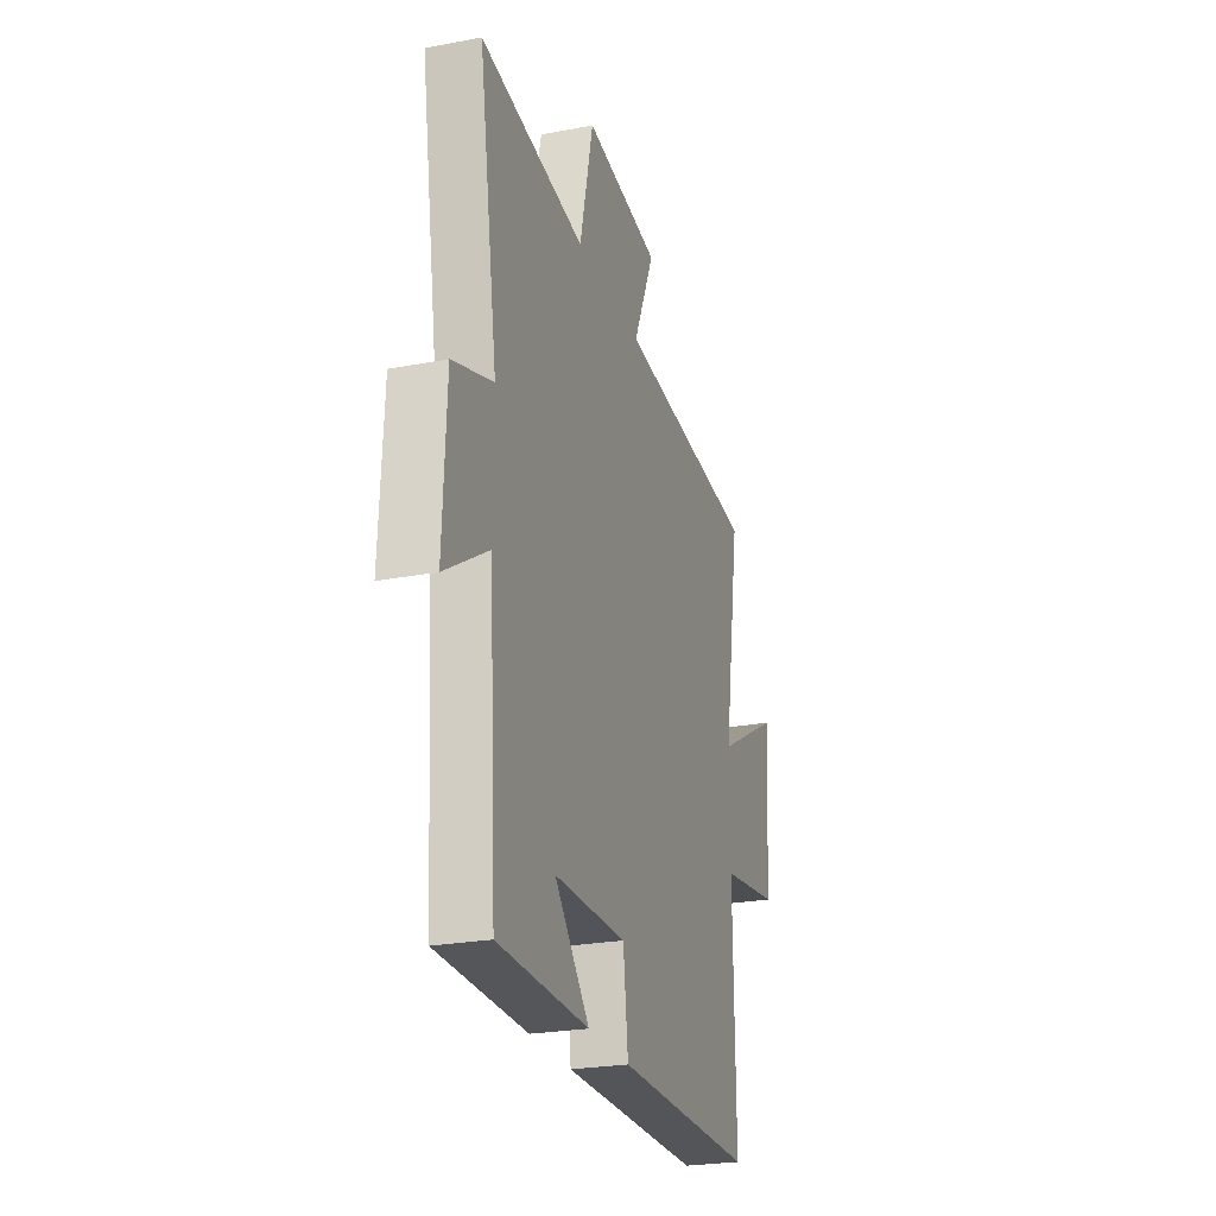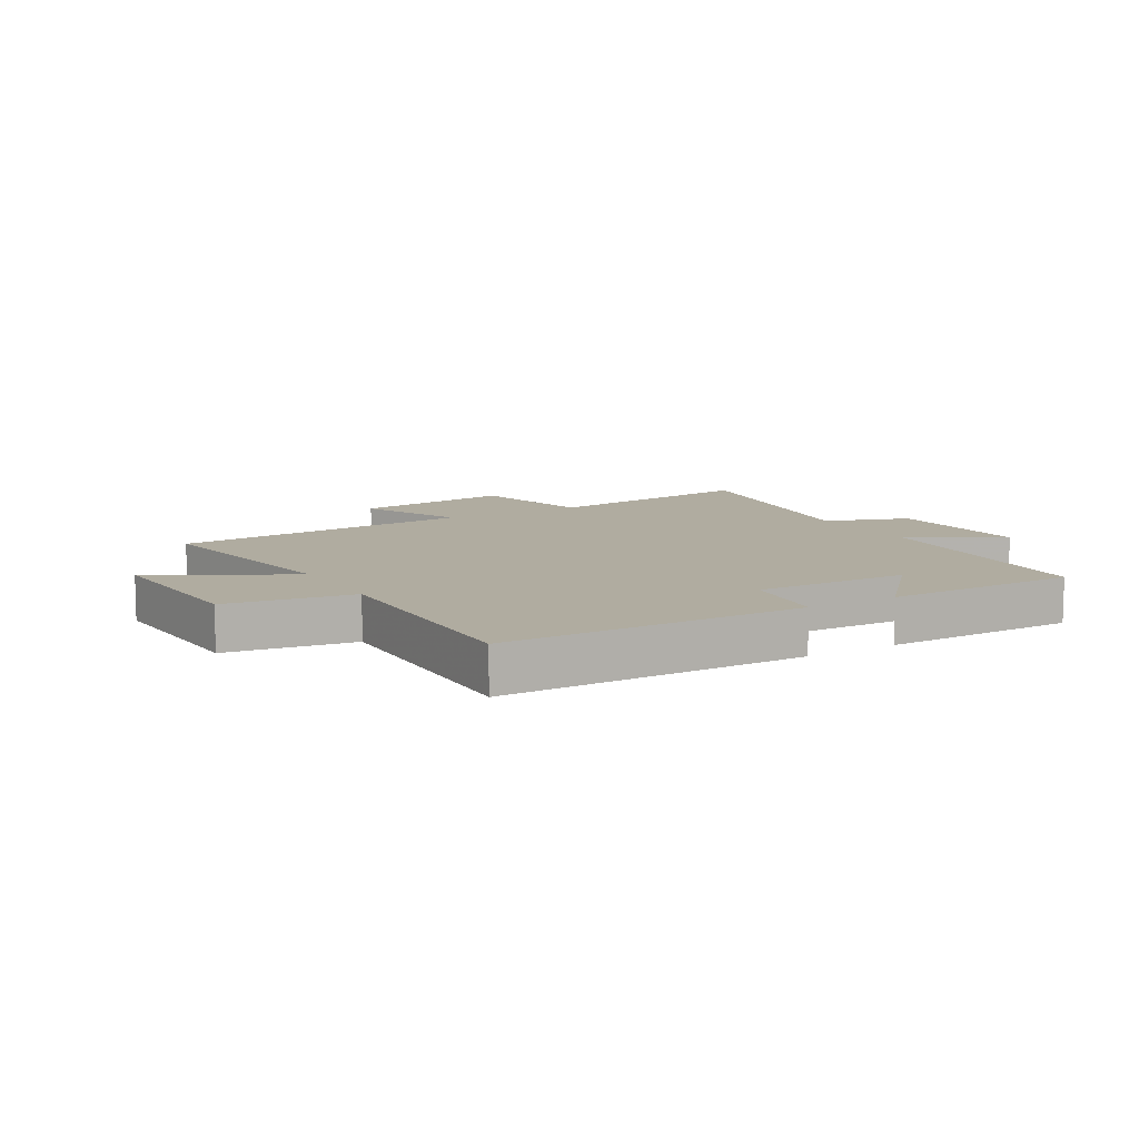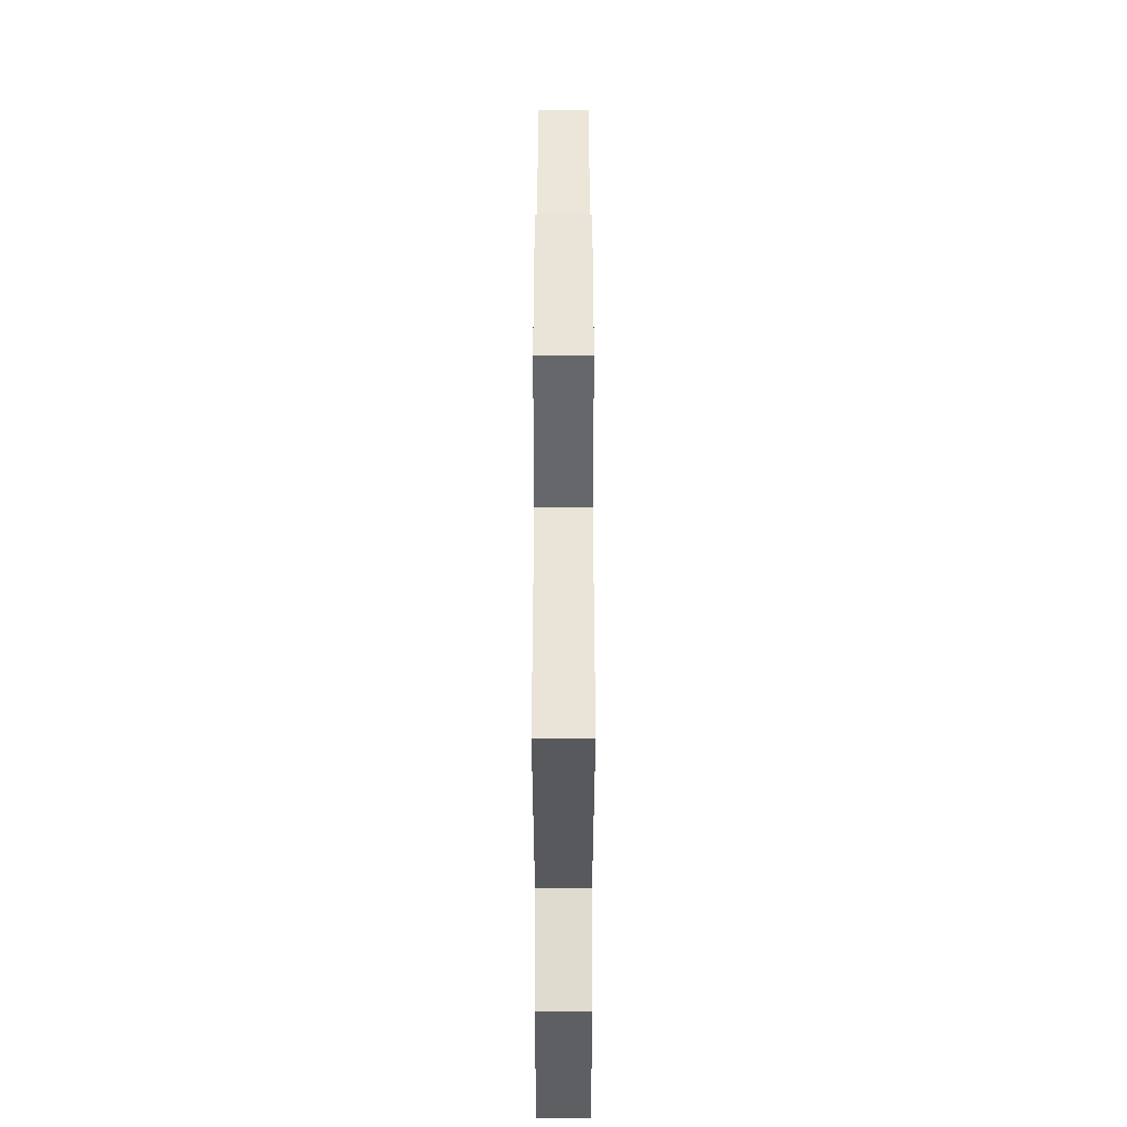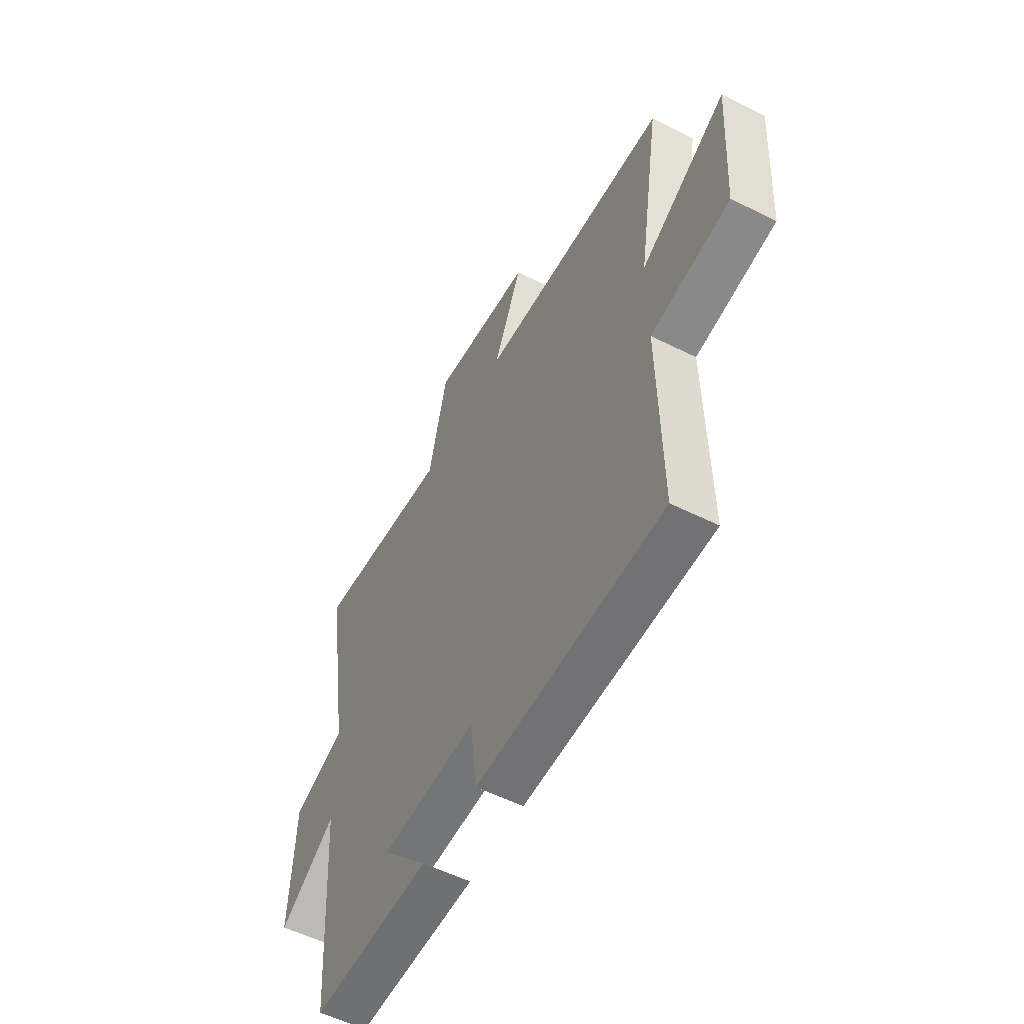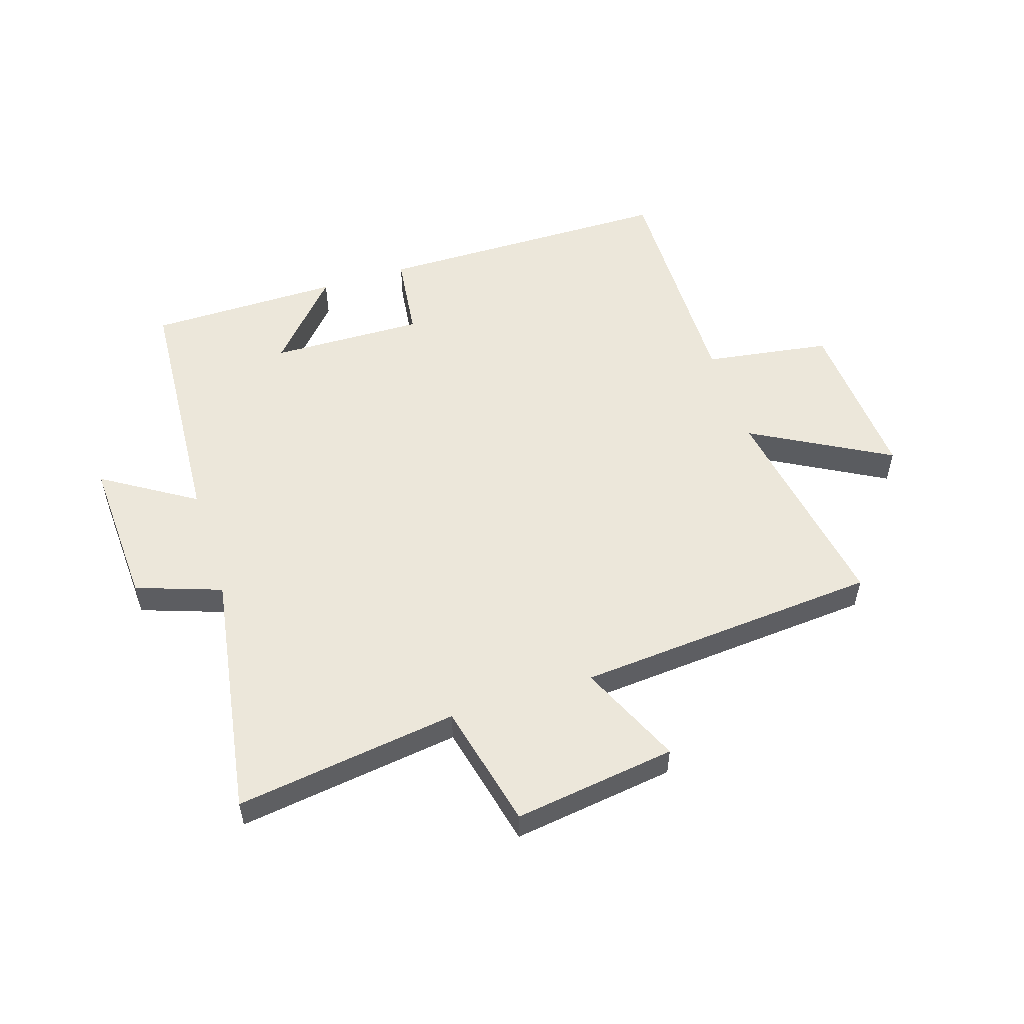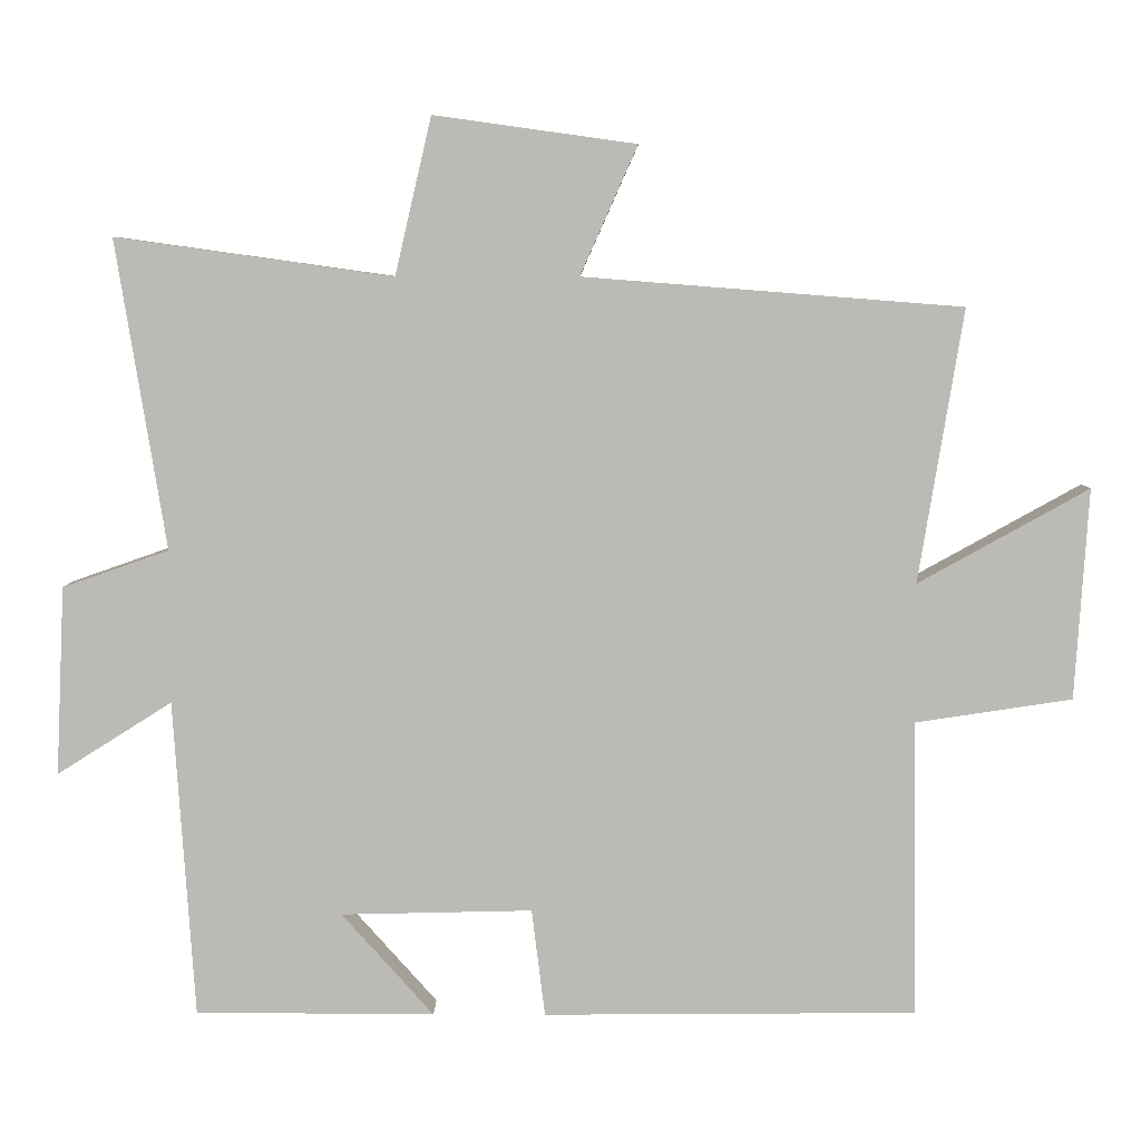
<metadata>
{"format":"obj","ext":"obj","renderer":"f3d","projection":"perspective","resolution":1024,"background":"white","views":[{"elev":-25.0,"azim":-72.9,"up":"+Z"},{"elev":9.9,"azim":149.9,"up":"+Y"},{"elev":51.1,"azim":-90.0,"up":"+Z"},{"elev":-55.2,"azim":62.2,"up":"+Z"},{"elev":53.6,"azim":-17.8,"up":"+Y"},{"elev":6.4,"azim":0.5,"up":"+Z"}]}
</metadata>
<code>
v 0.56 0.07 0.46
v 0.5 0.07 0.092
v 0.73 0.07 0.22
v 0.712 0.07 -0.064
v 0.5 0.07 -0.096
v 0.506 0.07 -0.496
v 0.003 0.07 -0.5
v -0.015 0.07 -0.355
v -0.273 0.07 -0.361
v -0.149 0.07 -0.5
v -0.472 0.07 -0.498
v -0.5 0.07 -0.07
v -0.655 0.07 -0.168
v -0.643 0.07 0.086
v -0.5 0.07 0.136
v -0.567 0.07 0.552
v -0.194 0.07 0.5
v -0.145 0.07 0.711
v 0.127 0.07 0.673
v 0.05 0.07 0.5
v 0.56 0 0.46
v 0.5 0 0.092
v 0.73 0 0.22
v 0.712 0 -0.064
v 0.5 0 -0.096
v 0.506 0 -0.496
v 0.003 0 -0.5
v -0.015 0 -0.355
v -0.273 0 -0.361
v -0.149 0 -0.5
v -0.472 0 -0.498
v -0.5 0 -0.07
v -0.655 0 -0.168
v -0.643 0 0.086
v -0.5 0 0.136
v -0.567 0 0.552
v -0.194 0 0.5
v -0.145 0 0.711
v 0.127 0 0.673
v 0.05 0 0.5
f 17 18 19 20
f 17 20 1 2
f 15 16 17 2
f 12 13 14 15
f 12 15 2
f 9 10 11
f 9 11 12
f 8 9 12 2
f 5 6 7 8
f 2 3 4 5
f 2 5 8
f 40 39 38 37
f 22 21 40 37
f 22 37 36 35
f 35 34 33 32
f 22 35 32
f 31 30 29
f 32 31 29
f 22 32 29 28
f 28 27 26 25
f 25 24 23 22
f 28 25 22
f 1 21 22 2
f 2 22 23 3
f 3 23 24 4
f 4 24 25 5
f 5 25 26 6
f 6 26 27 7
f 7 27 28 8
f 8 28 29 9
f 9 29 30 10
f 10 30 31 11
f 11 31 32 12
f 12 32 33 13
f 13 33 34 14
f 14 34 35 15
f 15 35 36 16
f 16 36 37 17
f 17 37 38 18
f 18 38 39 19
f 19 39 40 20
f 20 40 21 1

</code>
